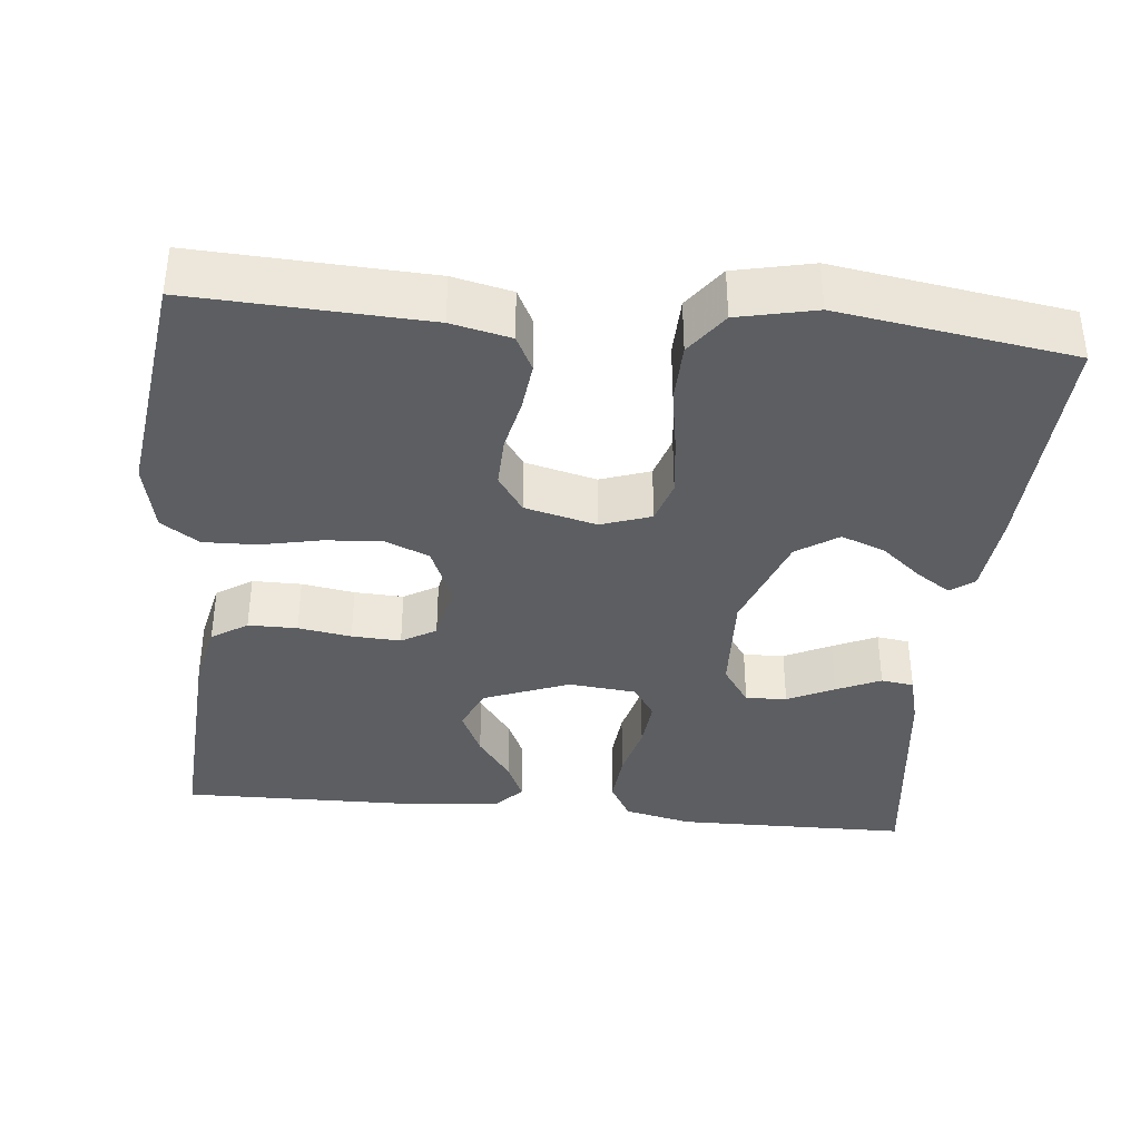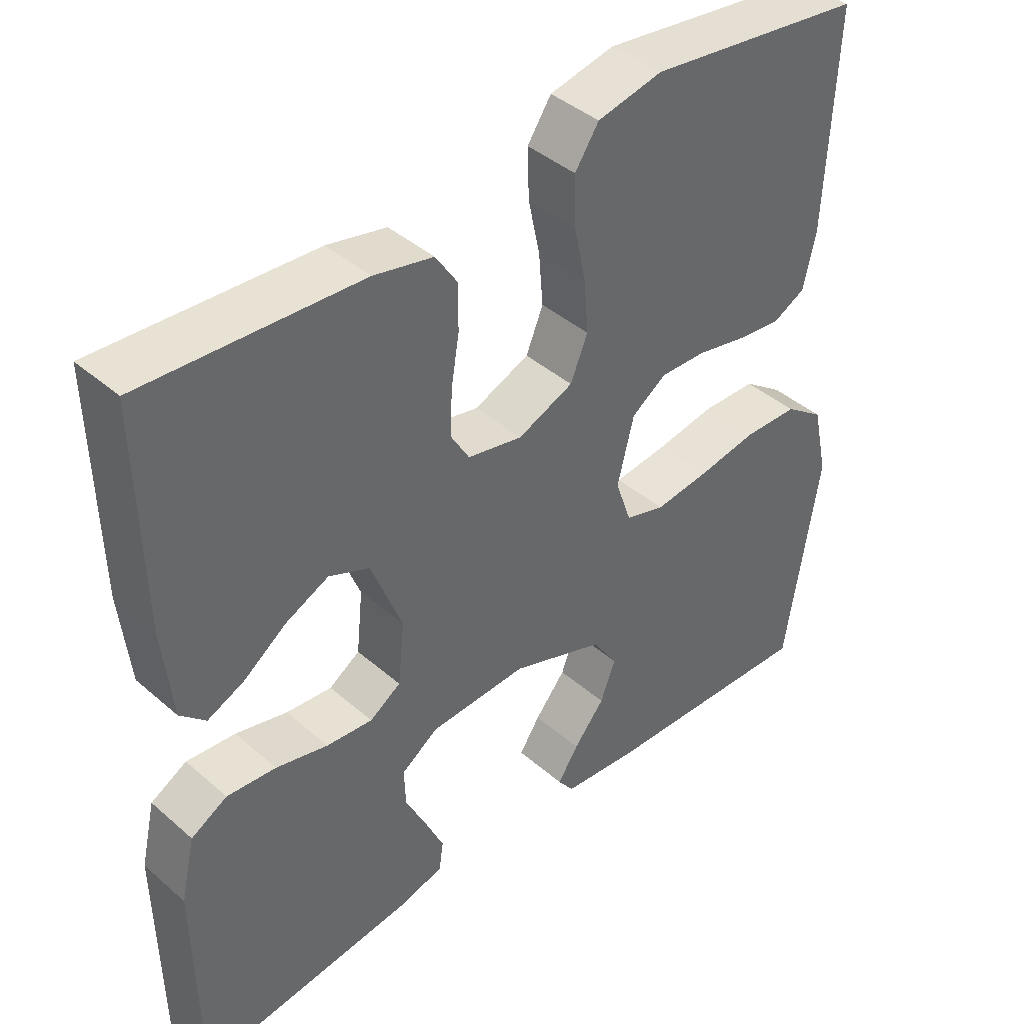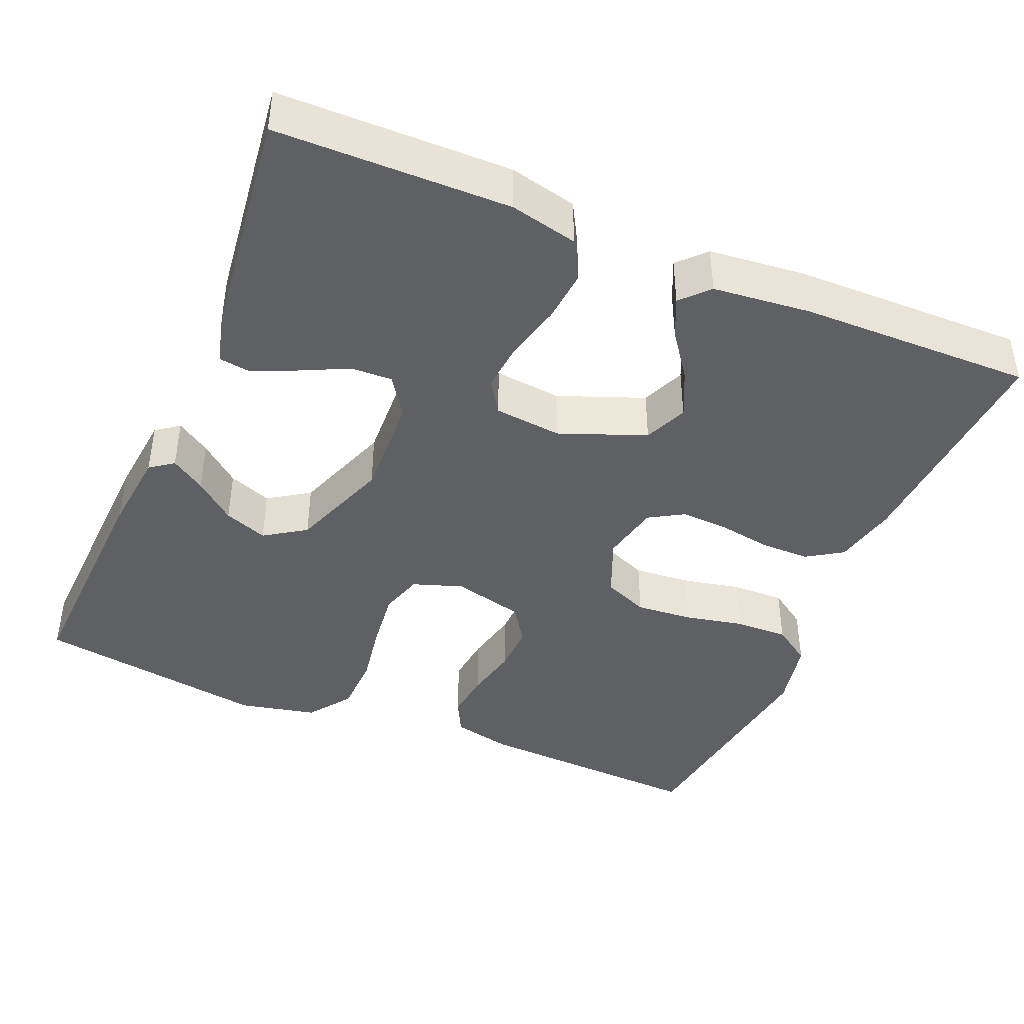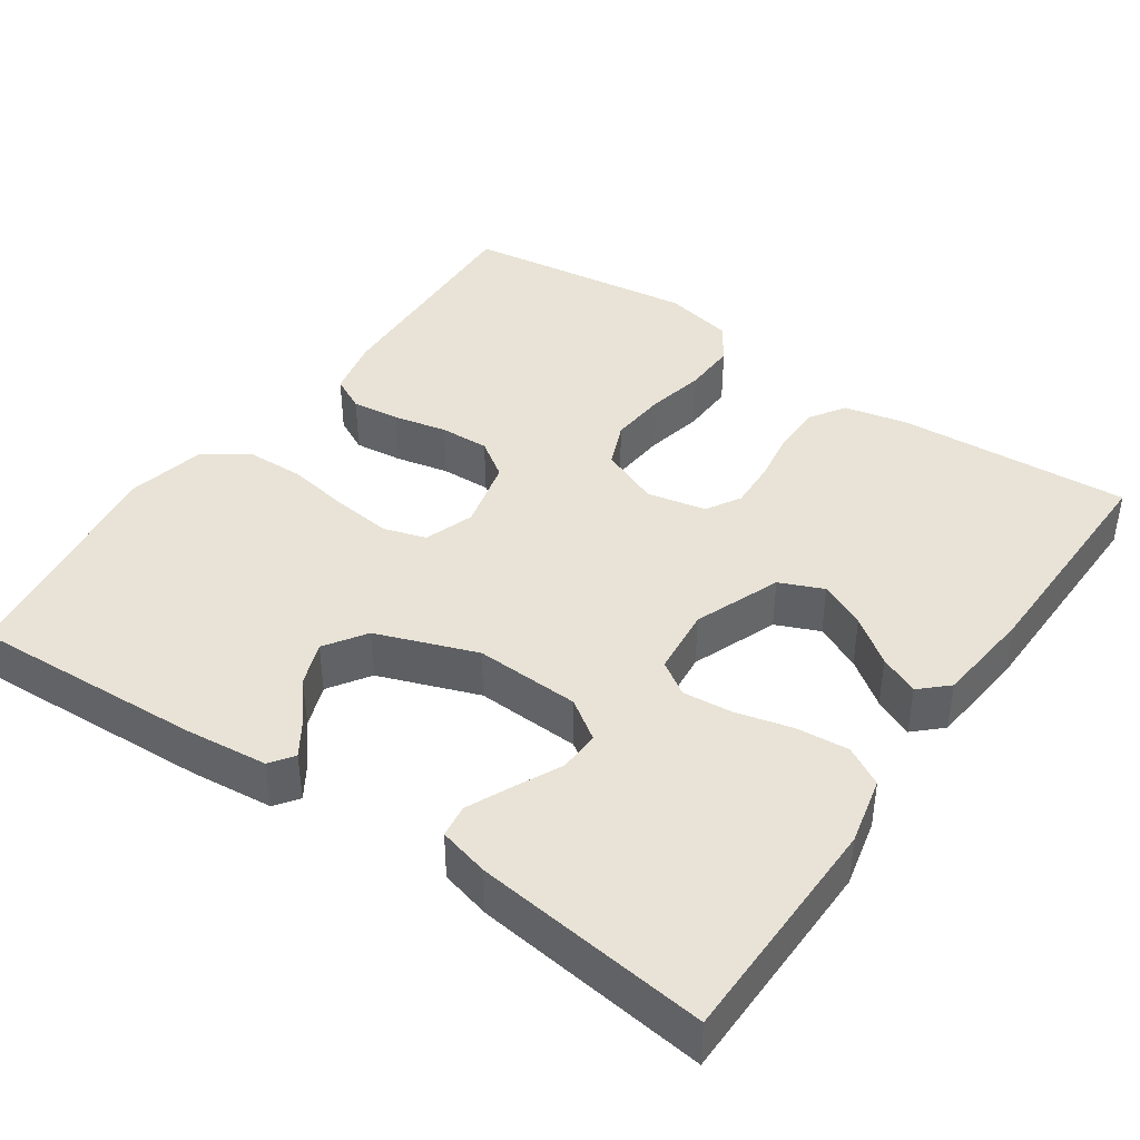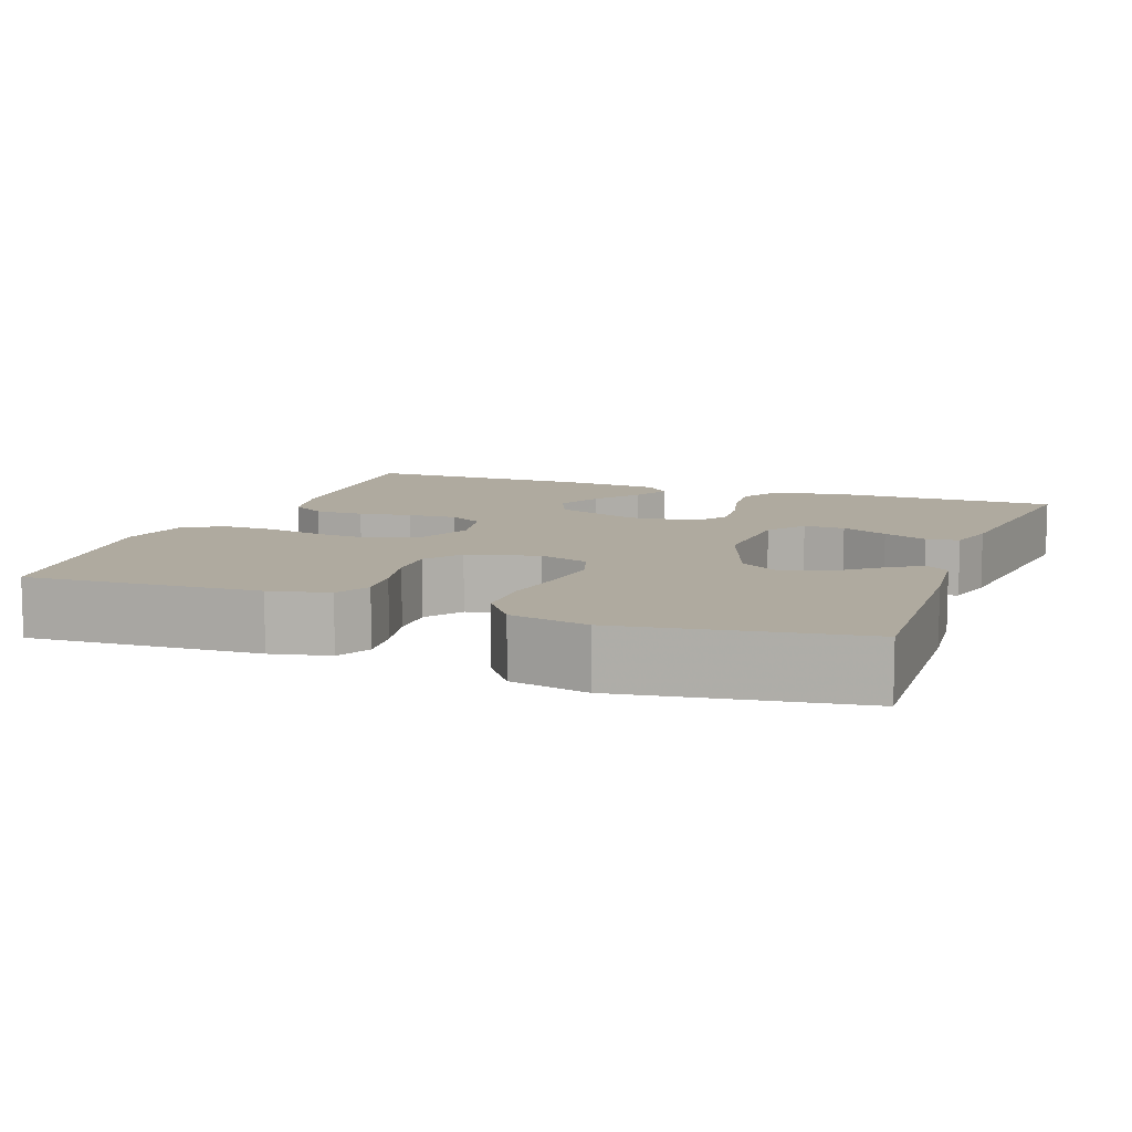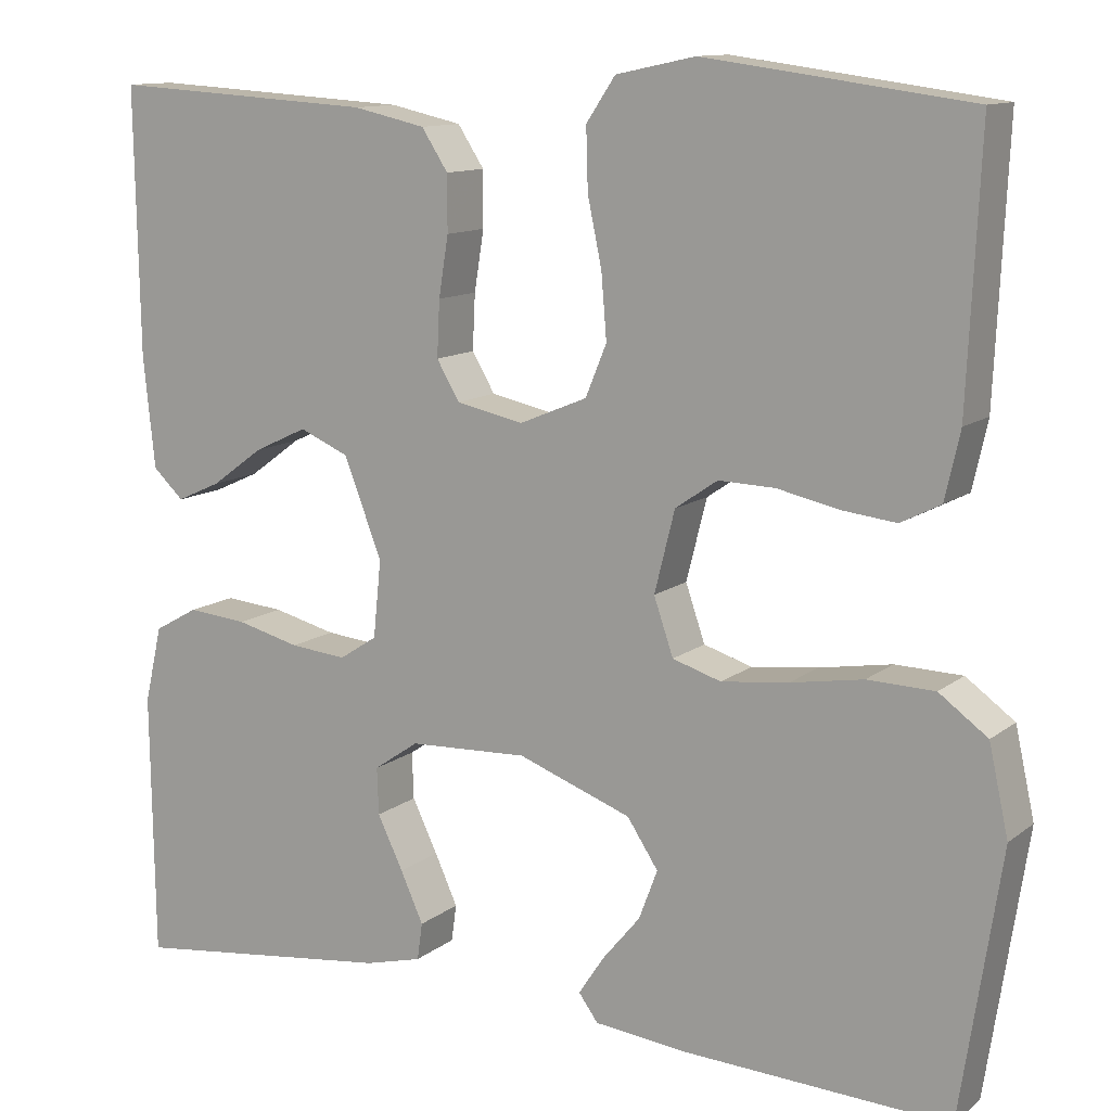
<metadata>
{"format":"obj","ext":"obj","renderer":"f3d","projection":"perspective","resolution":1024,"background":"white","views":[{"elev":-37.5,"azim":84.3,"up":"+Y"},{"elev":41.5,"azim":-43.7,"up":"+Z"},{"elev":-42.3,"azim":-112.9,"up":"+Y"},{"elev":41.4,"azim":-145.4,"up":"+Y"},{"elev":9.5,"azim":110.2,"up":"+Y"},{"elev":11.9,"azim":30.4,"up":"+Z"}]}
</metadata>
<code>
v 0.5 0.07 -0.5
v 0.2 0.07 -0.486
v 0.093 0.07 -0.475
v 0.071 0.07 -0.445
v 0.1 0.07 -0.401
v 0.143 0.07 -0.349
v 0.164 0.07 -0.293
v 0.129 0.07 -0.24
v 0 0.07 -0.193
v -0.135 0.07 -0.199
v -0.186 0.07 -0.234
v -0.184 0.07 -0.287
v -0.155 0.07 -0.347
v -0.129 0.07 -0.404
v -0.135 0.07 -0.446
v -0.2 0.07 -0.463
v -0.5 0.07 -0.5
v -0.504 0.07 -0.2
v -0.484 0.07 -0.113
v -0.434 0.07 -0.085
v -0.366 0.07 -0.091
v -0.294 0.07 -0.109
v -0.23 0.07 -0.115
v -0.187 0.07 -0.087
v -0.178 0.07 0
v -0.221 0.07 0.111
v -0.277 0.07 0.135
v -0.337 0.07 0.107
v -0.396 0.07 0.064
v -0.447 0.07 0.041
v -0.482 0.07 0.074
v -0.495 0.07 0.2
v -0.5 0.07 0.5
v -0.2 0.07 0.482
v -0.118 0.07 0.464
v -0.088 0.07 0.418
v -0.088 0.07 0.355
v -0.099 0.07 0.287
v -0.102 0.07 0.224
v -0.076 0.07 0.18
v 0 0.07 0.164
v 0.077 0.07 0.196
v 0.101 0.07 0.254
v 0.095 0.07 0.327
v 0.079 0.07 0.403
v 0.077 0.07 0.472
v 0.11 0.07 0.521
v 0.2 0.07 0.54
v 0.5 0.07 0.5
v 0.486 0.07 0.2
v 0.469 0.07 0.124
v 0.424 0.07 0.101
v 0.362 0.07 0.108
v 0.293 0.07 0.123
v 0.229 0.07 0.125
v 0.181 0.07 0.092
v 0.158 0.07 0
v 0.18 0.07 -0.064
v 0.235 0.07 -0.081
v 0.311 0.07 -0.072
v 0.393 0.07 -0.058
v 0.469 0.07 -0.06
v 0.524 0.07 -0.1
v 0.546 0.07 -0.2
v 0.5 0 -0.5
v 0.2 0 -0.486
v 0.093 0 -0.475
v 0.071 0 -0.445
v 0.1 0 -0.401
v 0.143 0 -0.349
v 0.164 0 -0.293
v 0.129 0 -0.24
v 0 0 -0.193
v -0.135 0 -0.199
v -0.186 0 -0.234
v -0.184 0 -0.287
v -0.155 0 -0.347
v -0.129 0 -0.404
v -0.135 0 -0.446
v -0.2 0 -0.463
v -0.5 0 -0.5
v -0.504 0 -0.2
v -0.484 0 -0.113
v -0.434 0 -0.085
v -0.366 0 -0.091
v -0.294 0 -0.109
v -0.23 0 -0.115
v -0.187 0 -0.087
v -0.178 0 0
v -0.221 0 0.111
v -0.277 0 0.135
v -0.337 0 0.107
v -0.396 0 0.064
v -0.447 0 0.041
v -0.482 0 0.074
v -0.495 0 0.2
v -0.5 0 0.5
v -0.2 0 0.482
v -0.118 0 0.464
v -0.088 0 0.418
v -0.088 0 0.355
v -0.099 0 0.287
v -0.102 0 0.224
v -0.076 0 0.18
v 0 0 0.164
v 0.077 0 0.196
v 0.101 0 0.254
v 0.095 0 0.327
v 0.079 0 0.403
v 0.077 0 0.472
v 0.11 0 0.521
v 0.2 0 0.54
v 0.5 0 0.5
v 0.486 0 0.2
v 0.469 0 0.124
v 0.424 0 0.101
v 0.362 0 0.108
v 0.293 0 0.123
v 0.229 0 0.125
v 0.181 0 0.092
v 0.158 0 0
v 0.18 0 -0.064
v 0.235 0 -0.081
v 0.311 0 -0.072
v 0.393 0 -0.058
v 0.469 0 -0.06
v 0.524 0 -0.1
v 0.546 0 -0.2
f 1 2 3
f 64 1 3
f 63 64 3
f 62 63 3
f 61 62 3
f 60 61 3
f 52 53 54
f 51 52 54
f 50 51 54
f 49 50 54
f 48 49 54
f 47 48 54
f 46 47 54
f 45 46 54
f 44 45 54
f 43 44 54 55
f 42 43 55 56
f 36 37 38
f 35 36 38
f 34 35 38
f 33 34 38
f 32 33 38
f 31 32 38
f 30 31 38
f 29 30 38
f 28 29 38
f 27 28 38 39
f 26 27 39 40
f 20 21 22
f 19 20 22
f 18 19 22
f 17 18 22
f 16 17 22
f 15 16 22
f 14 15 22
f 13 14 22
f 12 13 22
f 11 12 22 23
f 10 11 23 24
f 3 4 5 6
f 60 3 6
f 60 6 7
f 59 60 7 8
f 58 59 8 9
f 10 24 25
f 9 10 25
f 58 9 25
f 57 58 25
f 56 57 25
f 42 56 25
f 41 42 25
f 25 26 40 41
f 67 66 65
f 67 65 128
f 67 128 127
f 67 127 126
f 67 126 125
f 67 125 124
f 118 117 116
f 118 116 115
f 118 115 114
f 118 114 113
f 118 113 112
f 118 112 111
f 118 111 110
f 118 110 109
f 118 109 108
f 119 118 108 107
f 120 119 107 106
f 102 101 100
f 102 100 99
f 102 99 98
f 102 98 97
f 102 97 96
f 102 96 95
f 102 95 94
f 102 94 93
f 102 93 92
f 103 102 92 91
f 104 103 91 90
f 86 85 84
f 86 84 83
f 86 83 82
f 86 82 81
f 86 81 80
f 86 80 79
f 86 79 78
f 86 78 77
f 86 77 76
f 87 86 76 75
f 88 87 75 74
f 70 69 68 67
f 70 67 124
f 71 70 124
f 72 71 124 123
f 73 72 123 122
f 89 88 74
f 89 74 73
f 89 73 122
f 89 122 121
f 89 121 120
f 89 120 106
f 89 106 105
f 105 104 90 89
f 1 65 66 2
f 2 66 67 3
f 3 67 68 4
f 4 68 69 5
f 5 69 70 6
f 6 70 71 7
f 7 71 72 8
f 8 72 73 9
f 9 73 74 10
f 10 74 75 11
f 11 75 76 12
f 12 76 77 13
f 13 77 78 14
f 14 78 79 15
f 15 79 80 16
f 16 80 81 17
f 17 81 82 18
f 18 82 83 19
f 19 83 84 20
f 20 84 85 21
f 21 85 86 22
f 22 86 87 23
f 23 87 88 24
f 24 88 89 25
f 25 89 90 26
f 26 90 91 27
f 27 91 92 28
f 28 92 93 29
f 29 93 94 30
f 30 94 95 31
f 31 95 96 32
f 32 96 97 33
f 33 97 98 34
f 34 98 99 35
f 35 99 100 36
f 36 100 101 37
f 37 101 102 38
f 38 102 103 39
f 39 103 104 40
f 40 104 105 41
f 41 105 106 42
f 42 106 107 43
f 43 107 108 44
f 44 108 109 45
f 45 109 110 46
f 46 110 111 47
f 47 111 112 48
f 48 112 113 49
f 49 113 114 50
f 50 114 115 51
f 51 115 116 52
f 52 116 117 53
f 53 117 118 54
f 54 118 119 55
f 55 119 120 56
f 56 120 121 57
f 57 121 122 58
f 58 122 123 59
f 59 123 124 60
f 60 124 125 61
f 61 125 126 62
f 62 126 127 63
f 63 127 128 64
f 64 128 65 1

</code>
